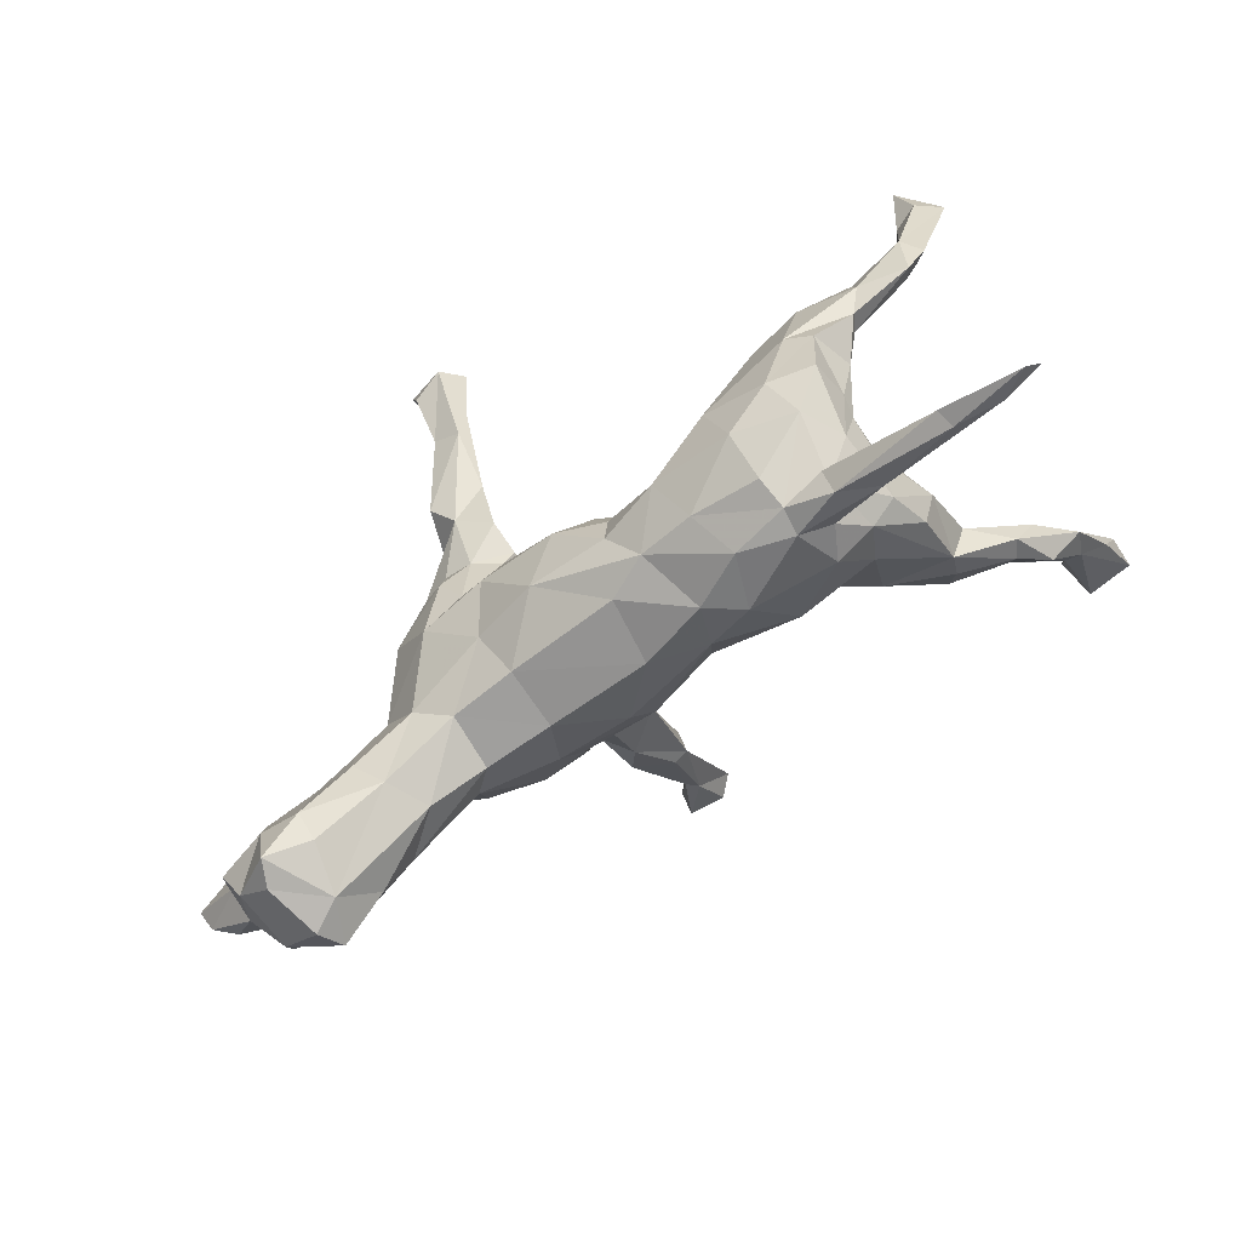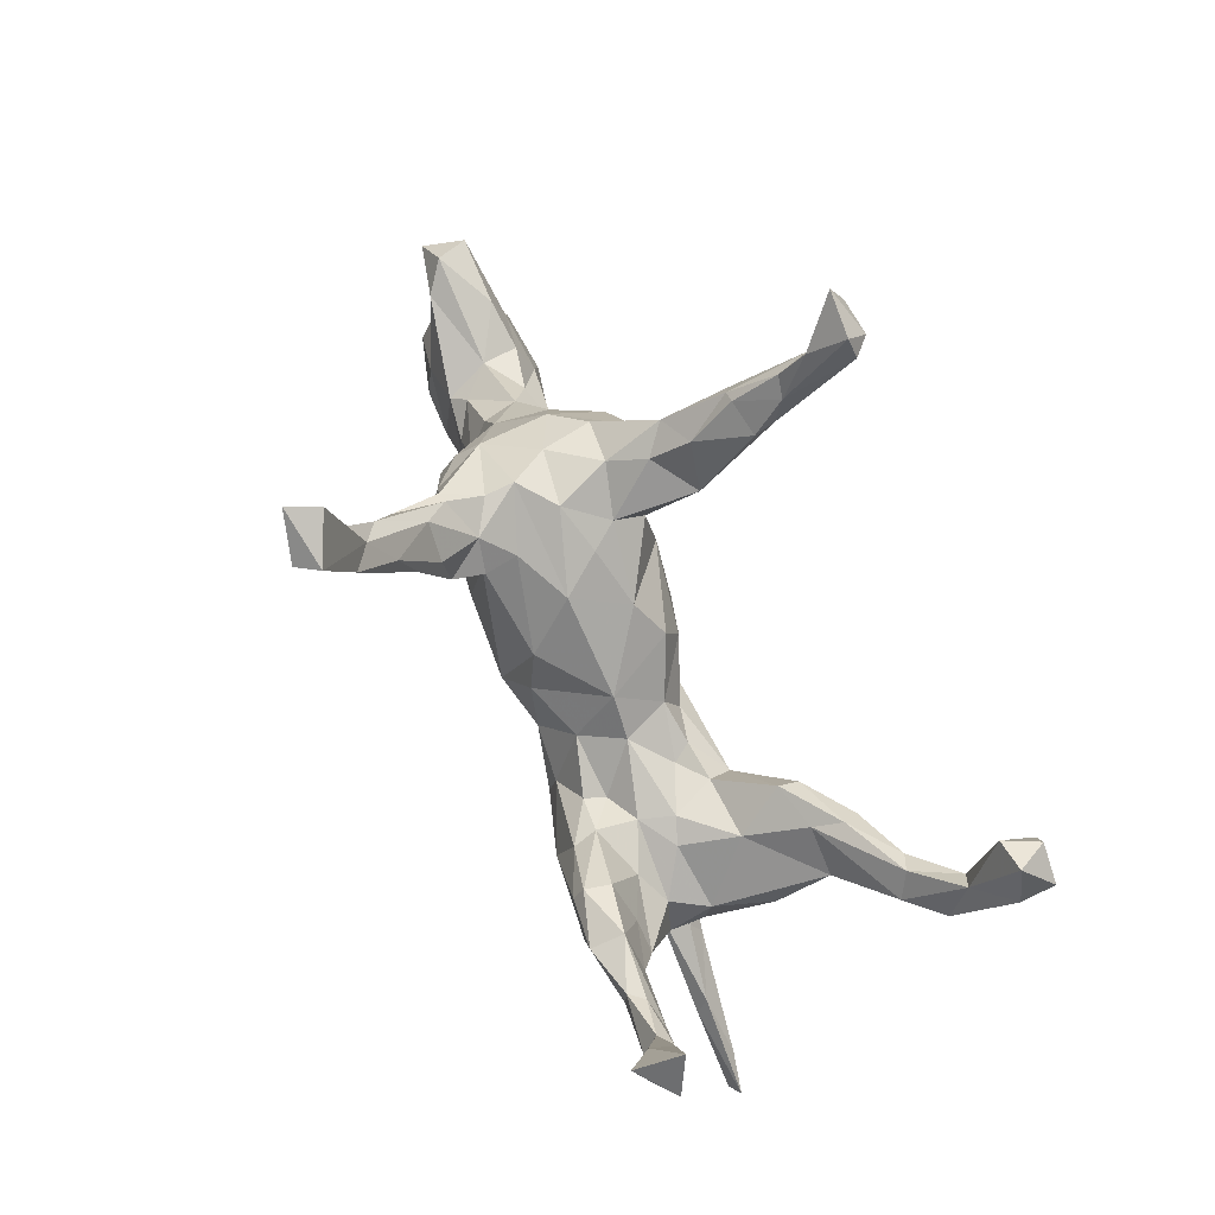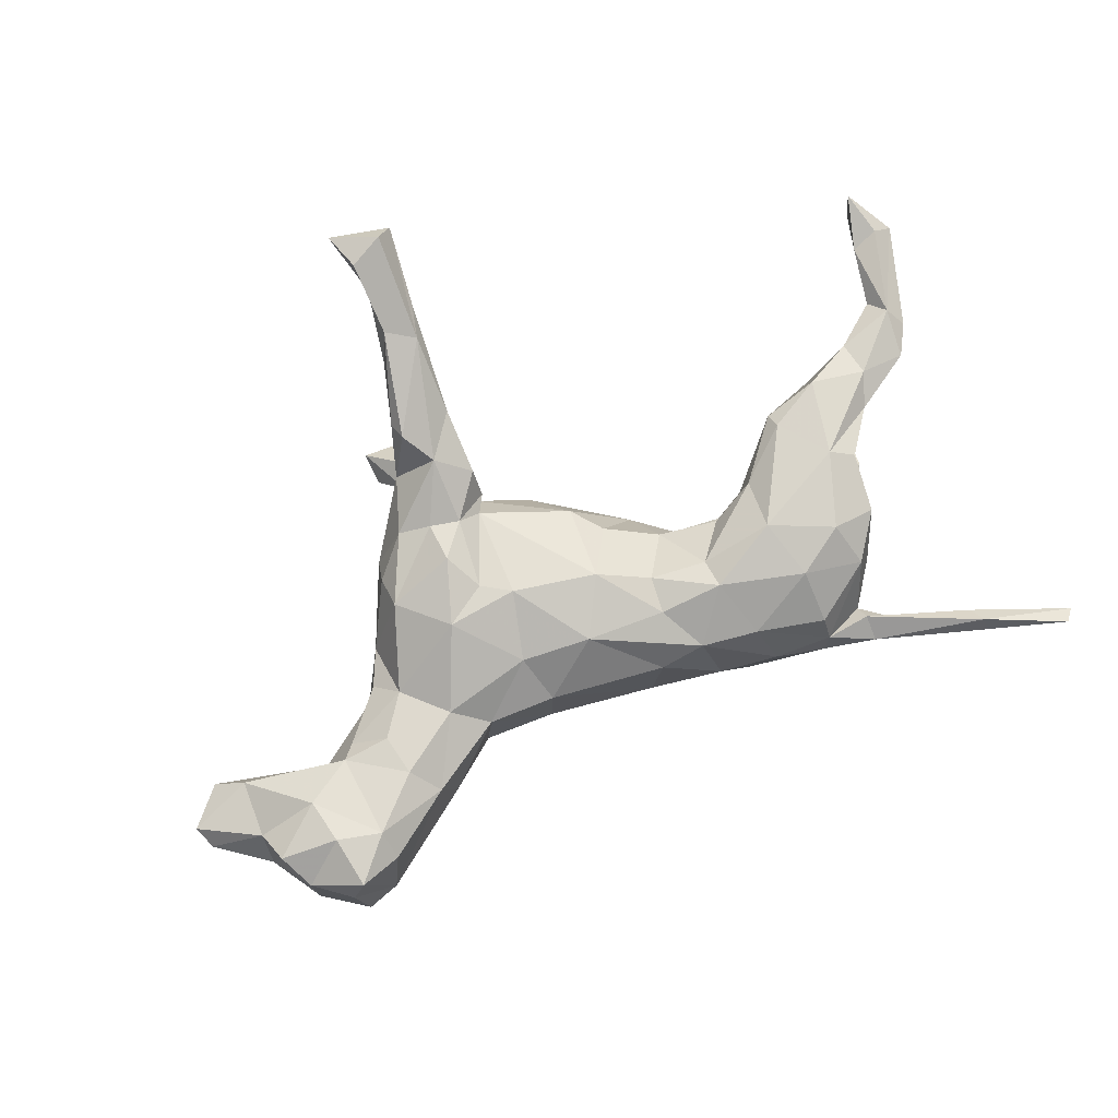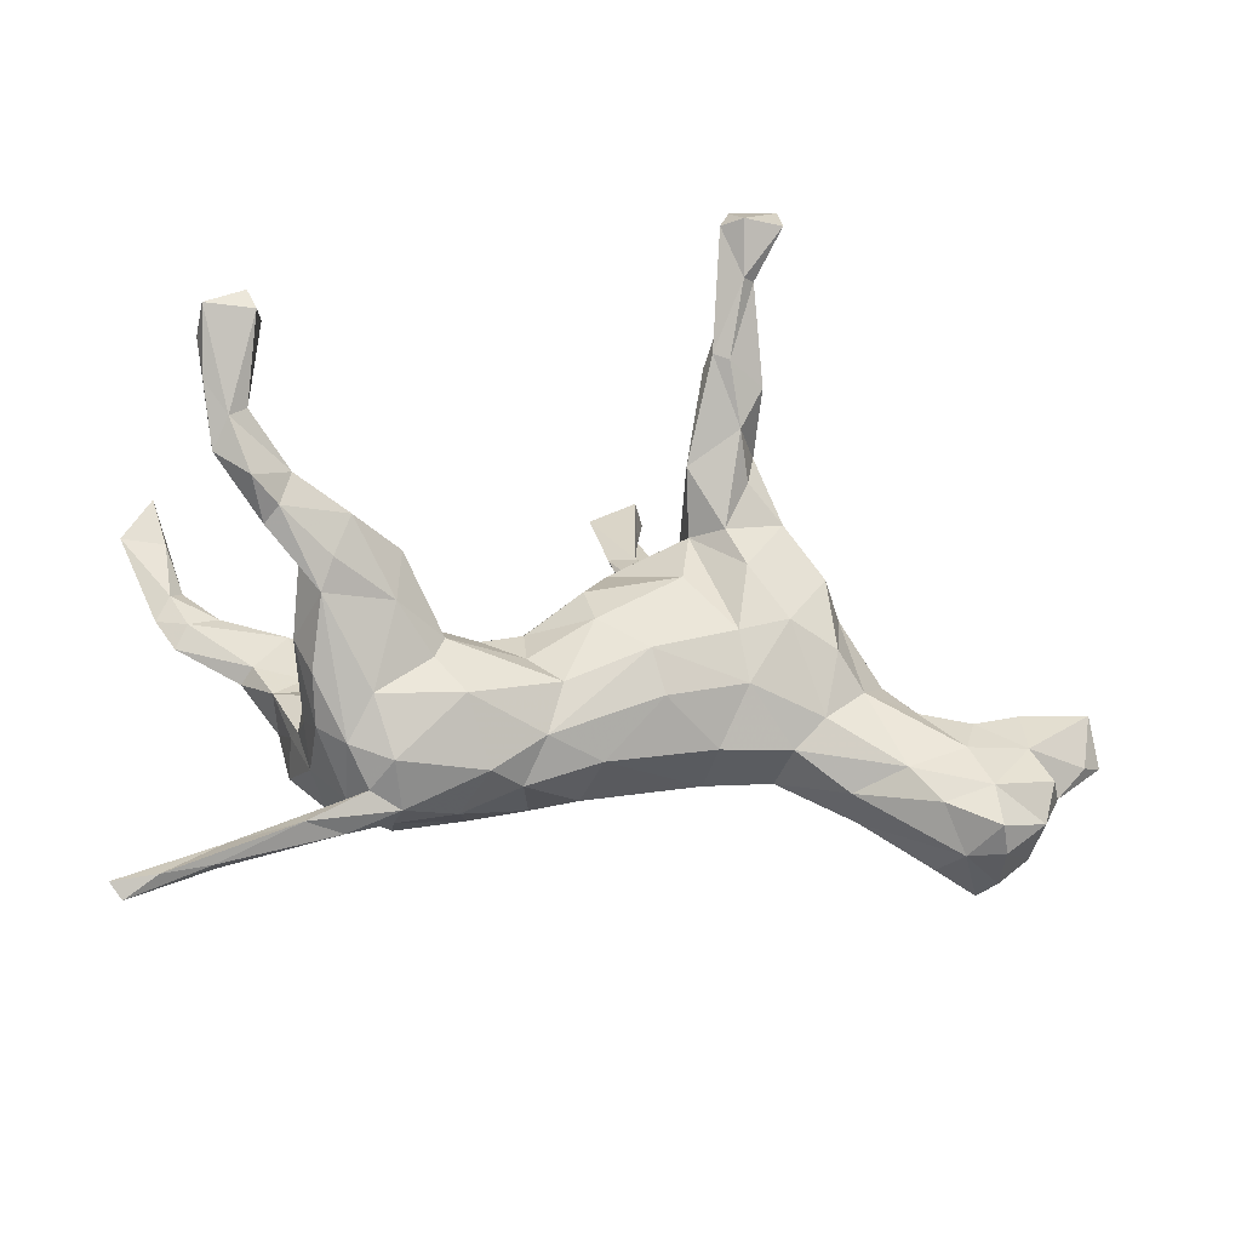
<metadata>
{"format":"obj","ext":"obj","renderer":"f3d","projection":"perspective","resolution":1024,"background":"white","views":[{"elev":-77.6,"azim":35.2,"up":"+Y"},{"elev":70.9,"azim":67.1,"up":"+Y"},{"elev":69.5,"azim":-29.0,"up":"+Z"},{"elev":-36.4,"azim":167.3,"up":"+Y"}]}
</metadata>
<code>
v 0.6873 -0.454 0.04444
v 0.6652 -0.4744 0.05748
v 0.5466 -0.4149 0.03371
v 0.62 -0.4415 0.02986
v 0.5342 -0.3724 0.04416
v 0.5407 -0.4027 0.06272
v 0.4277 -0.3429 0.007408
v 0.3675 -0.302 0.06627
v 0.3664 -0.3378 0.03777
v 0.4169 -0.3145 0.02567
v 0.3678 -0.2767 0.0428
v 0.3409 -0.2884 -0.008216
v 0.3884 -0.2327 0.141
v 0.4442 -0.1667 -0.1057
v 0.421 -0.2149 0.0718
v 0.4271 -0.2132 -0.03918
v 0.3816 -0.2432 -0.05132
v 0.4429 -0.1698 0.1728
v 0.4738 -0.1026 -0.09121
v 0.443 -0.149 0.07623
v 0.4408 -0.1702 0.01422
v 0.4506 -0.1377 0.1093
v 0.5399 -0.01536 -0.2373
v 0.2961 -0.3004 0.0533
v 0.3547 -0.186 -0.1039
v 0.6344 0.04682 0.1823
v 0.288 -0.2119 0.1685
v 0.3686 -0.1724 0.1927
v 0.2895 -0.3038 0.01072
v 0.4418 -0.1055 0.005696
v 0.6697 0.09556 0.1836
v 0.2907 -0.2822 0.1035
v 0.6245 0.05214 -0.2992
v 0.4477 -0.08549 -0.1896
v 0.4628 -0.07753 0.1964
v 0.5288 -0.005612 0.1794
v 0.4376 -0.04394 -0.223
v 0.5227 0.0003746 -0.2659
v 0.4825 -0.05087 0.1266
v 0.6473 0.1208 0.2137
v 0.6506 0.129 -0.3594
v 0.6205 0.08427 0.1635
v 0.5715 0.03972 -0.2452
v 0.4115 -0.08483 0.06793
v 0.6522 0.1366 0.1679
v 0.3132 -0.2664 -0.05983
v 0.5673 0.01717 -0.3033
v 0.4341 -0.01392 0.1313
v 0.6089 0.08784 -0.339
v 0.2215 -0.1723 -0.1155
v 0.4822 -0.02908 -0.1744
v 0.5553 0.04523 0.2029
v 0.4232 -0.05772 0.2145
v 0.51 0.05367 -0.2772
v 0.5511 0.1035 0.2003
v 0.1721 -0.2552 -0.04728
v 0.7408 0.2592 0.1993
v 0.5147 0.01199 0.1529
v 0.2718 -0.1157 -0.1128
v 0.2038 -0.2825 0.03586
v 0.6331 0.1568 0.188
v 0.5722 0.1094 0.1762
v 0.6092 0.1386 -0.3258
v 0.5839 0.107 -0.338
v 0.4647 0.08524 0.1659
v 0.5399 0.07767 -0.2641
v 0.6659 0.2093 -0.4293
v 0.1799 -0.2464 0.1092
v 0.7031 0.2551 0.2302
v 0.4181 0.02004 -0.244
v 0.5902 0.2091 -0.4331
v 0.4616 0.06424 0.2212
v 0.4127 0.0302 -0.1676
v 0.3625 -0.04113 0.09923
v 0.344 -0.0438 0.02403
v 0.1533 -0.1594 0.1643
v 0.6667 0.1925 -0.3748
v 0.2564 -0.07464 -0.1053
v 0.6353 0.2646 -0.3784
v 0.43 0.05195 -0.2143
v 0.2681 -0.1158 0.1987
v 0.1169 -0.2491 -0.005843
v 0.3726 0.02817 0.2117
v 0.3379 -0.0669 -0.1702
v 0.3745 -0.01638 -0.07035
v 0.6982 0.327 0.1752
v 0.6693 0.2419 0.1768
v 0.5794 0.2415 -0.3742
v 0.3339 0.03429 -0.1469
v 0.3721 0.05549 0.1941
v 0.3019 -0.0282 0.008973
v 0.2252 -0.05839 0.09363
v 0.3359 0.01351 -0.1841
v 0.2863 -0.02791 0.175
v 0.09446 -0.1964 -0.06895
v 0.2757 -0.02253 0.1337
v 0.2676 -0.03217 -0.06426
v 0.381 0.05466 0.1514
v 0.6066 0.2428 -0.432
v 0.07764 -0.1184 -0.09682
v 0.6892 0.3263 0.2538
v 0.218 -0.04766 -0.02659
v 0.659 0.2477 0.2132
v 0.1556 -0.1088 0.1531
v 0.1975 -0.03868 -0.05723
v 0.2829 -0.03405 0.06586
v 0.00367 -0.2092 -0.03616
v 0.05238 -0.1474 0.1374
v 0.08942 -0.2212 0.1001
v 0.215 -0.0474 0.1298
v 0.1654 0.0009402 0.0335
v 0.1296 -0.008153 -0.04526
v 0.1296 -0.07033 -0.07383
v 0.06444 -0.08798 0.1463
v 0.01824 -0.2138 0.06852
v -0.07365 -0.1262 -0.1061
v -0.04553 -0.06262 -0.1336
v -0.1686 -0.1679 0.05831
v 0.1243 -0.0135 0.1037
v 0.03783 0.02927 0.1438
v 0.03459 -0.006968 -0.1108
v 0.04702 0.06064 -0.0821
v -0.1697 -0.1653 -0.04103
v -0.07887 -0.1298 0.1403
v -0.01886 -0.04552 0.1731
v -0.1889 -0.1024 0.1171
v 0.1098 0.05696 0.03339
v -0.2017 -0.08461 -0.1065
v 0.008114 0.09051 0.125
v -0.2787 -0.1529 0.05033
v -0.2855 -0.1502 -0.04188
v -0.4053 -0.2129 0.03886
v -0.3339 -0.1132 0.08296
v -0.3749 -0.2072 -0.03018
v -0.1793 -0.009534 -0.134
v -0.327 -0.1077 -0.07594
v -0.09642 0.0806 -0.1263
v -0.2686 -0.00219 0.1569
v -0.5222 -0.2792 0.03954
v -0.5785 -0.2848 -0.1126
v -0.1326 0.1529 0.1509
v -0.4978 -0.2408 -0.08843
v -0.5423 -0.301 -0.04286
v -0.1532 -0.003523 0.1698
v -0.03058 0.1705 0.05044
v -0.5957 -0.3065 -0.07115
v 0.003333 0.1244 -0.04519
v -0.4407 -0.1702 0.07737
v -0.5939 -0.2995 0.06588
v -0.1964 0.03397 0.1623
v -0.1102 0.1685 -0.1124
v -0.4474 -0.1848 -0.08671
v -0.07724 0.1936 -0.01472
v -0.6147 -0.3007 0.0222
v -0.5277 -0.2397 0.07803
v -0.4464 -0.09965 0.07447
v -0.2242 0.09412 0.1879
v -0.1885 0.09556 -0.1599
v -0.5704 -0.2144 -0.1123
v -0.174 0.1453 0.1815
v -0.3913 -0.04986 -0.07175
v -0.1571 0.1606 -0.1558
v -0.1125 0.1808 0.152
v -0.2575 0.01718 -0.1422
v -0.6616 -0.2475 -0.07265
v -0.1153 0.2054 0.2052
v -0.3913 -0.03855 0.07633
v -0.3404 -0.00562 -0.1112
v -0.3195 0.1067 -0.1331
v -0.6685 -0.249 0.02797
v -0.1097 0.2016 -0.05845
v -0.5242 -0.09602 0.06365
v -0.2217 0.1605 0.1832
v -0.1538 0.2282 0.1447
v -0.08851 0.2413 -0.1922
v -0.1169 0.1935 0.09778
v -0.5001 -0.06999 0.04076
v -0.363 0.0935 -0.05371
v -0.5394 -0.1415 -0.09474
v -0.1501 0.2376 0.01263
v -0.5986 -0.2146 0.08025
v -0.3335 0.07943 0.1452
v -0.4797 -0.06382 -0.05509
v -0.4373 -0.001468 -0.02251
v -0.5509 -0.06925 -0.009799
v -0.4222 0.002753 0.03737
v -0.2103 0.2462 0.06275
v -0.2711 0.1798 0.1682
v -0.09474 0.3644 -0.2788
v -0.6723 -0.1847 -0.0966
v -0.2507 0.1885 -0.1497
v -0.6908 -0.1925 0.05483
v -0.2097 0.2397 0.1112
v -0.188 0.2357 -0.182
v -0.5615 -0.08181 -0.07216
v -0.1218 0.2738 0.2139
v -0.1565 0.2695 -0.1371
v -0.1014 0.3683 -0.3133
v -0.1874 0.2474 -0.07813
v -0.2512 0.2248 -0.00127
v -0.1098 0.3829 0.2797
v -0.642 -0.1232 -0.08501
v -0.1688 0.2402 0.2398
v -0.7047 -0.1692 -0.02692
v -0.3295 0.1375 0.1179
v -0.271 0.2122 -0.0867
v -0.2106 0.275 0.174
v -0.6416 -0.04909 -0.06144
v -0.3872 0.0627 0.03192
v -0.1278 0.359 -0.3156
v -0.6052 -0.1369 0.06975
v -0.2287 0.2686 0.1762
v -0.3225 0.1778 -0.03556
v -0.3159 0.1803 0.08049
v -0.1095 0.3032 0.2528
v -0.2 0.2937 -0.1732
v -0.1609 0.2856 -0.2464
v -0.08473 0.465 0.3448
v -0.1391 0.3186 -0.1964
v -0.171 0.3255 0.2128
v -0.1887 0.3454 -0.279
v -0.1996 0.2904 0.2701
v -0.7472 -0.1185 -0.04416
v -0.2041 0.3227 0.2591
v -0.7015 -0.1333 0.02245
v -0.1667 0.4155 0.2913
v -0.08773 0.5267 -0.4256
v -0.1713 0.3744 -0.2653
v -0.1502 0.3856 -0.265
v -0.1266 0.4526 0.3151
v -0.7318 -0.00747 -0.004387
v -0.7571 -0.0296 -0.05985
v -0.7826 -0.09834 -0.01872
v -0.1096 0.4233 -0.3262
v -0.1501 0.4628 -0.3826
v -0.1386 0.5187 0.3526
v -0.1052 0.4091 0.3358
v -0.1492 0.4408 0.344
v -0.6877 -0.03955 0.03081
v -0.1309 0.4542 -0.397
v -0.1398 0.4463 -0.3313
v -0.1301 0.5061 -0.3658
v -0.7924 -0.06507 0.006197
v -0.09138 0.5597 0.4282
v -0.1045 0.5652 -0.416
v -0.06077 0.584 0.3925
v -0.148 0.5411 0.4108
v -0.1811 0.5249 -0.4473
v -0.1186 0.5218 -0.4547
v -0.1612 0.6063 0.4111
v -0.1366 0.6122 0.3593
v -0.1808 0.579 -0.4207
f 104 119 114
f 109 108 124
f 118 124 126
f 81 104 76
f 68 27 76
f 27 81 76
f 109 68 76
f 101 57 86
f 87 103 86
f 86 103 101
f 83 72 90
f 72 65 90
f 90 65 98
f 98 96 90
f 96 94 90
f 83 90 94
f 81 83 94
f 104 81 94
f 94 96 110
f 94 110 104
f 76 104 114
f 108 76 114
f 108 114 125
f 120 114 119
f 114 120 125
f 124 108 125
f 125 120 129
f 141 125 129
f 124 125 144
f 124 144 126
f 126 144 138
f 191 158 169
f 191 216 194
f 162 191 194
f 197 175 219
f 164 168 169
f 164 169 158
f 162 158 191
f 151 162 175
f 171 151 175
f 151 158 162
f 128 136 164
f 158 135 164
f 117 135 137
f 151 135 158
f 137 135 151
f 135 128 164
f 117 128 135
f 121 117 137
f 117 116 128
f 100 117 121
f 78 50 100
f 89 78 97
f 93 78 89
f 93 84 78
f 59 50 78
f 25 50 59
f 84 59 78
f 25 59 84
f 85 73 89
f 85 51 73
f 63 77 79
f 63 33 77
f 41 33 49
f 33 41 77
f 33 47 49
f 248 235 252
f 248 252 249
f 245 249 252
f 240 235 248
f 240 248 249
f 227 249 245
f 79 99 88
f 31 42 45
f 71 88 99
f 99 67 71
f 64 88 71
f 49 64 71
f 67 49 71
f 41 49 67
f 79 67 99
f 77 67 79
f 77 41 67
f 169 178 213
f 200 199 206
f 180 199 200
f 171 197 199
f 180 171 199
f 171 175 197
f 85 89 97
f 78 100 113
f 122 121 137
f 199 197 216
f 216 191 206
f 197 219 216
f 206 199 216
f 16 14 19
f 16 19 21
f 17 14 16
f 21 19 30
f 25 17 46
f 46 29 56
f 46 56 50
f 30 85 75
f 75 85 91
f 56 95 50
f 56 82 95
f 91 85 97
f 91 97 102
f 97 78 105
f 102 97 105
f 78 113 105
f 100 50 95
f 95 82 107
f 102 105 112
f 105 113 112
f 113 100 121
f 95 117 100
f 95 107 116
f 117 95 116
f 116 107 123
f 113 121 112
f 121 122 112
f 128 116 123
f 123 131 128
f 140 165 159
f 152 159 179
f 142 140 159
f 152 179 161
f 136 152 161
f 168 136 161
f 153 147 171
f 8 5 10
f 140 143 146
f 142 159 152
f 142 143 140
f 134 142 152
f 164 136 168
f 128 131 136
f 147 151 171
f 147 122 137
f 191 169 213
f 147 137 151
f 181 155 211
f 155 172 211
f 148 156 172
f 155 148 172
f 156 167 177
f 156 133 167
f 148 133 156
f 139 155 149
f 143 139 149
f 139 132 155
f 155 132 148
f 148 132 133
f 132 130 133
f 133 130 126
f 129 145 176
f 134 130 132
f 118 126 130
f 129 127 145
f 120 127 129
f 120 119 127
f 119 111 127
f 115 124 118
f 115 109 124
f 9 6 8
f 7 3 9
f 7 10 5
f 3 6 9
f 187 200 214
f 149 155 181
f 170 149 181
f 145 187 176
f 174 176 187
f 174 187 193
f 193 214 212
f 214 193 187
f 167 182 209
f 167 209 186
f 177 167 186
f 156 177 172
f 172 177 185
f 172 185 239
f 170 181 192
f 192 181 211
f 170 192 204
f 204 192 225
f 192 211 225
f 209 205 214
f 211 172 239
f 225 211 239
f 204 225 233
f 225 239 243
f 233 225 243
f 243 239 231
f 18 22 35
f 40 31 57
f 57 31 45
f 31 26 42
f 26 31 40
f 6 5 8
f 4 3 7
f 4 7 5
f 1 4 5
f 6 1 5
f 2 1 6
f 3 2 6
f 4 2 3
f 4 1 2
f 190 165 204
f 159 190 202
f 159 165 190
f 195 202 208
f 179 202 195
f 179 159 202
f 179 195 183
f 161 184 178
f 169 168 178
f 191 213 206
f 161 179 183
f 168 161 178
f 92 111 119
f 119 110 92
f 104 110 119
f 76 108 109
f 96 92 110
f 96 106 92
f 74 96 98
f 82 109 115
f 82 60 109
f 74 106 96
f 48 74 98
f 74 44 106
f 60 68 109
f 32 27 68
f 24 68 60
f 24 32 68
f 48 39 74
f 39 44 74
f 20 44 39
f 35 22 39
f 39 48 58
f 24 13 32
f 11 13 24
f 11 15 13
f 22 20 39
f 22 15 20
f 13 15 18
f 18 15 22
f 243 231 232
f 232 233 243
f 223 233 232
f 231 208 232
f 92 106 111
f 20 30 44
f 24 8 11
f 127 112 122
f 123 107 118
f 115 118 107
f 111 112 127
f 111 102 112
f 106 91 111
f 111 91 102
f 82 115 107
f 122 147 127
f 131 134 152
f 131 152 136
f 161 183 184
f 208 202 232
f 123 118 130
f 127 147 145
f 123 130 131
f 131 130 134
f 145 147 153
f 134 132 143
f 134 143 142
f 143 132 139
f 143 149 154
f 143 154 146
f 145 153 180
f 153 171 180
f 146 154 170
f 146 170 165
f 187 145 180
f 187 180 200
f 184 209 178
f 184 186 209
f 177 186 184
f 165 140 146
f 183 185 184
f 177 184 185
f 183 195 185
f 195 208 185
f 165 170 204
f 200 206 213
f 200 213 214
f 178 209 213
f 213 209 214
f 239 185 231
f 185 208 231
f 202 223 232
f 190 204 202
f 202 204 223
f 223 204 233
f 106 75 91
f 106 44 75
f 44 30 75
f 56 60 82
f 29 60 56
f 29 24 60
f 20 21 30
f 12 29 46
f 29 9 24
f 7 9 29
f 9 8 24
f 17 12 46
f 11 17 16
f 17 11 12
f 7 29 12
f 10 12 11
f 10 7 12
f 15 21 20
f 15 16 21
f 11 16 15
f 8 10 11
f 46 50 25
f 14 34 19
f 85 30 51
f 30 19 51
f 34 17 25
f 14 17 34
f 221 216 228
f 217 216 221
f 217 194 216
f 228 219 229
f 216 219 228
f 219 189 229
f 217 162 194
f 175 162 217
f 175 189 219
f 189 175 198
f 70 84 93
f 80 93 89
f 80 70 93
f 89 73 80
f 70 37 84
f 43 73 51
f 34 25 84
f 34 84 37
f 38 34 37
f 51 23 43
f 38 23 34
f 34 23 51
f 19 34 51
f 235 228 241
f 228 229 241
f 221 228 235
f 210 221 235
f 210 217 221
f 229 234 241
f 189 234 229
f 189 198 234
f 198 217 210
f 198 175 217
f 73 66 80
f 80 54 70
f 54 38 70
f 54 80 66
f 73 43 66
f 66 64 54
f 63 64 66
f 38 37 70
f 203 222 212
f 230 220 226
f 220 207 226
f 207 224 226
f 212 224 207
f 212 222 224
f 237 215 218
f 218 201 230
f 215 201 218
f 222 237 238
f 203 237 222
f 222 238 224
f 226 224 238
f 246 230 251
f 218 230 246
f 230 226 236
f 226 238 236
f 230 236 251
f 218 246 237
f 237 246 244
f 237 244 238
f 238 244 247
f 238 247 236
f 250 244 246
f 250 246 251
f 236 247 250
f 251 236 250
f 47 38 54
f 47 23 38
f 33 23 47
f 43 63 66
f 43 33 63
f 43 23 33
f 252 235 242
f 242 245 252
f 241 242 235
f 234 242 241
f 240 210 235
f 234 245 242
f 234 227 245
f 227 198 240
f 240 198 210
f 234 198 227
f 63 79 88
f 49 54 64
f 64 63 88
f 49 47 54
f 240 249 227
f 201 220 230
f 201 196 220
f 188 173 203
f 160 203 173
f 203 215 237
f 203 166 215
f 166 196 215
f 215 196 201
f 160 166 203
f 205 188 214
f 182 188 205
f 182 173 188
f 188 212 214
f 188 203 212
f 174 193 207
f 174 207 220
f 220 196 174
f 133 138 167
f 167 138 182
f 182 157 173
f 138 157 182
f 157 160 173
f 150 160 157
f 150 141 160
f 174 166 163
f 163 166 160
f 141 163 160
f 196 166 174
f 126 138 133
f 138 150 157
f 144 150 138
f 150 144 141
f 144 125 141
f 103 69 101
f 209 182 205
f 207 193 212
f 174 163 176
f 141 176 163
f 141 129 176
f 53 83 81
f 53 72 83
f 72 55 65
f 52 55 72
f 55 62 65
f 61 62 55
f 36 39 58
f 58 48 65
f 65 48 98
f 32 13 27
f 36 26 52
f 26 36 58
f 52 26 40
f 26 58 42
f 52 40 55
f 53 52 72
f 35 39 36
f 35 36 53
f 36 52 53
f 28 18 35
f 28 35 53
f 13 18 28
f 13 28 27
f 27 28 81
f 28 53 81
f 57 87 86
f 101 69 57
f 40 57 69
f 57 45 87
f 103 40 69
f 45 61 87
f 61 103 87
f 55 40 61
f 61 40 103
f 45 42 62
f 61 45 62
f 42 58 65
f 62 42 65
f 247 244 250
f 149 170 154

</code>
